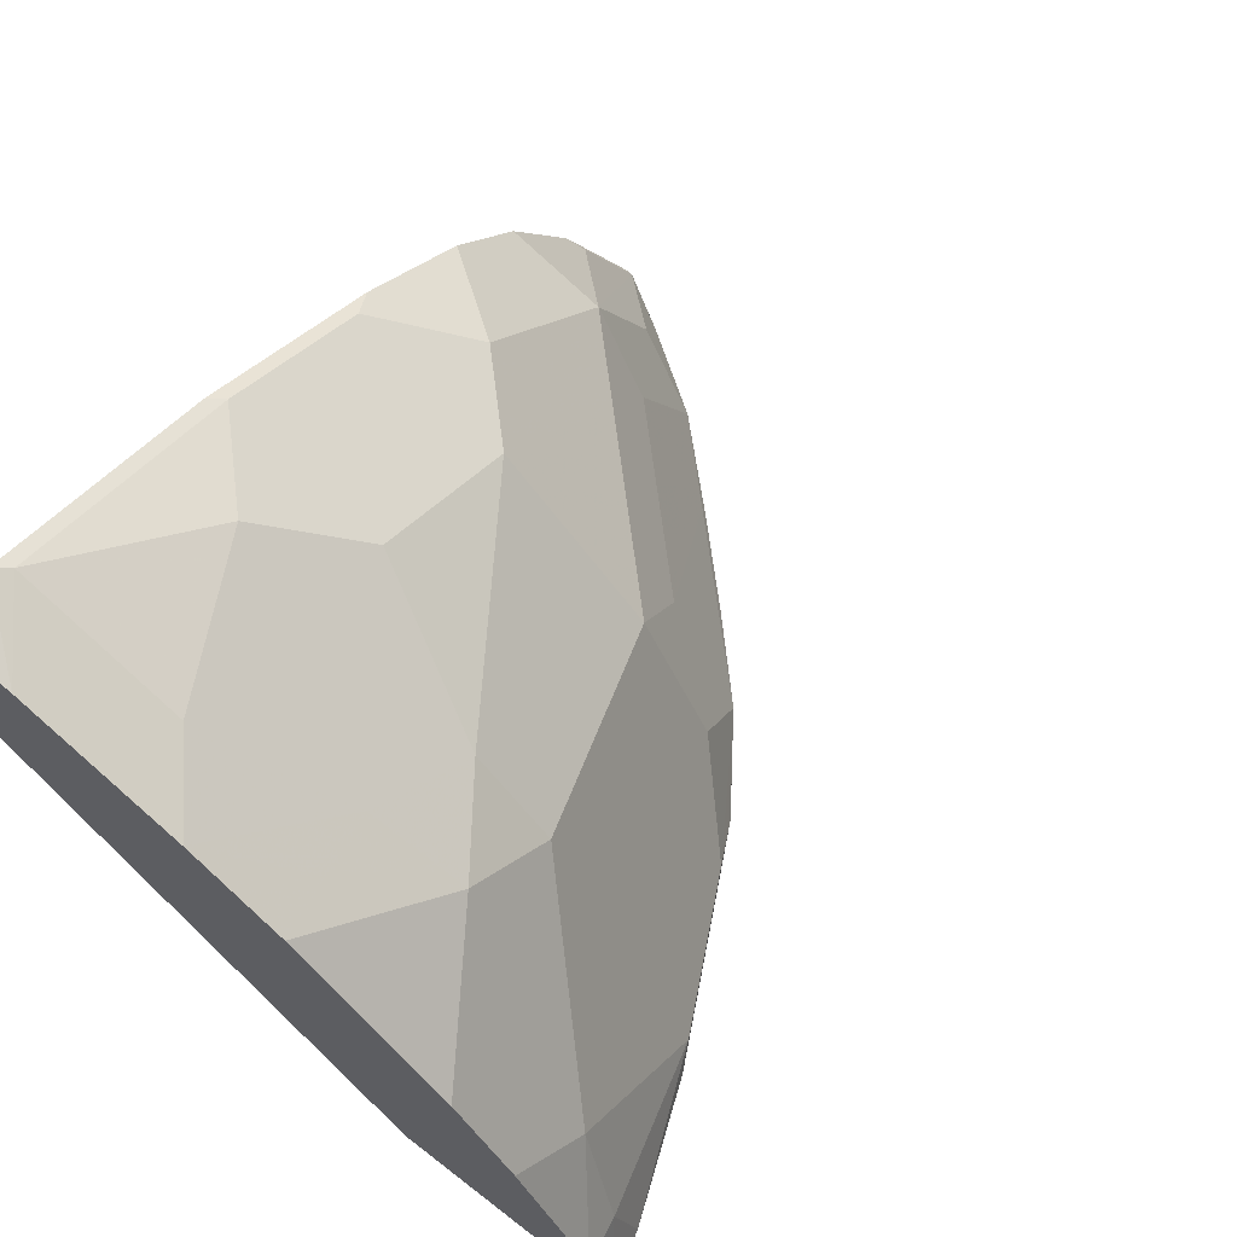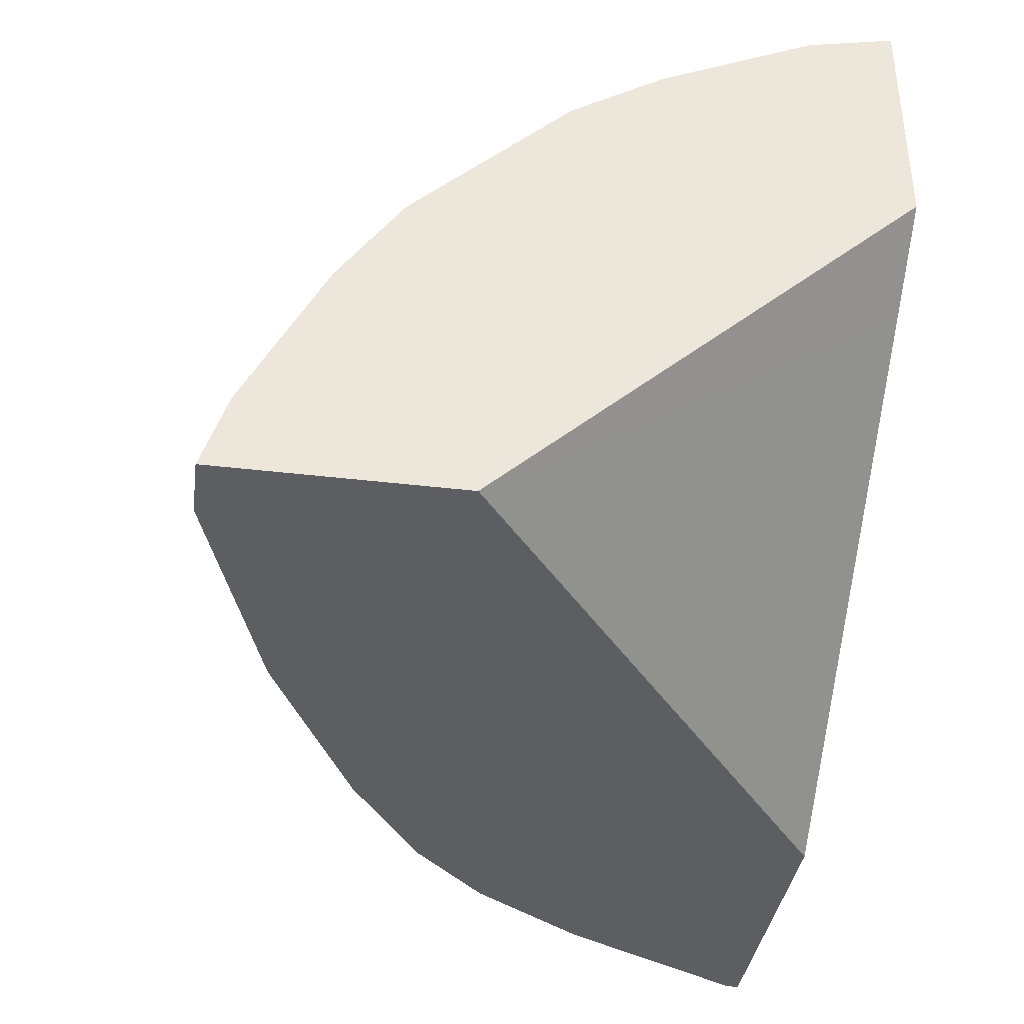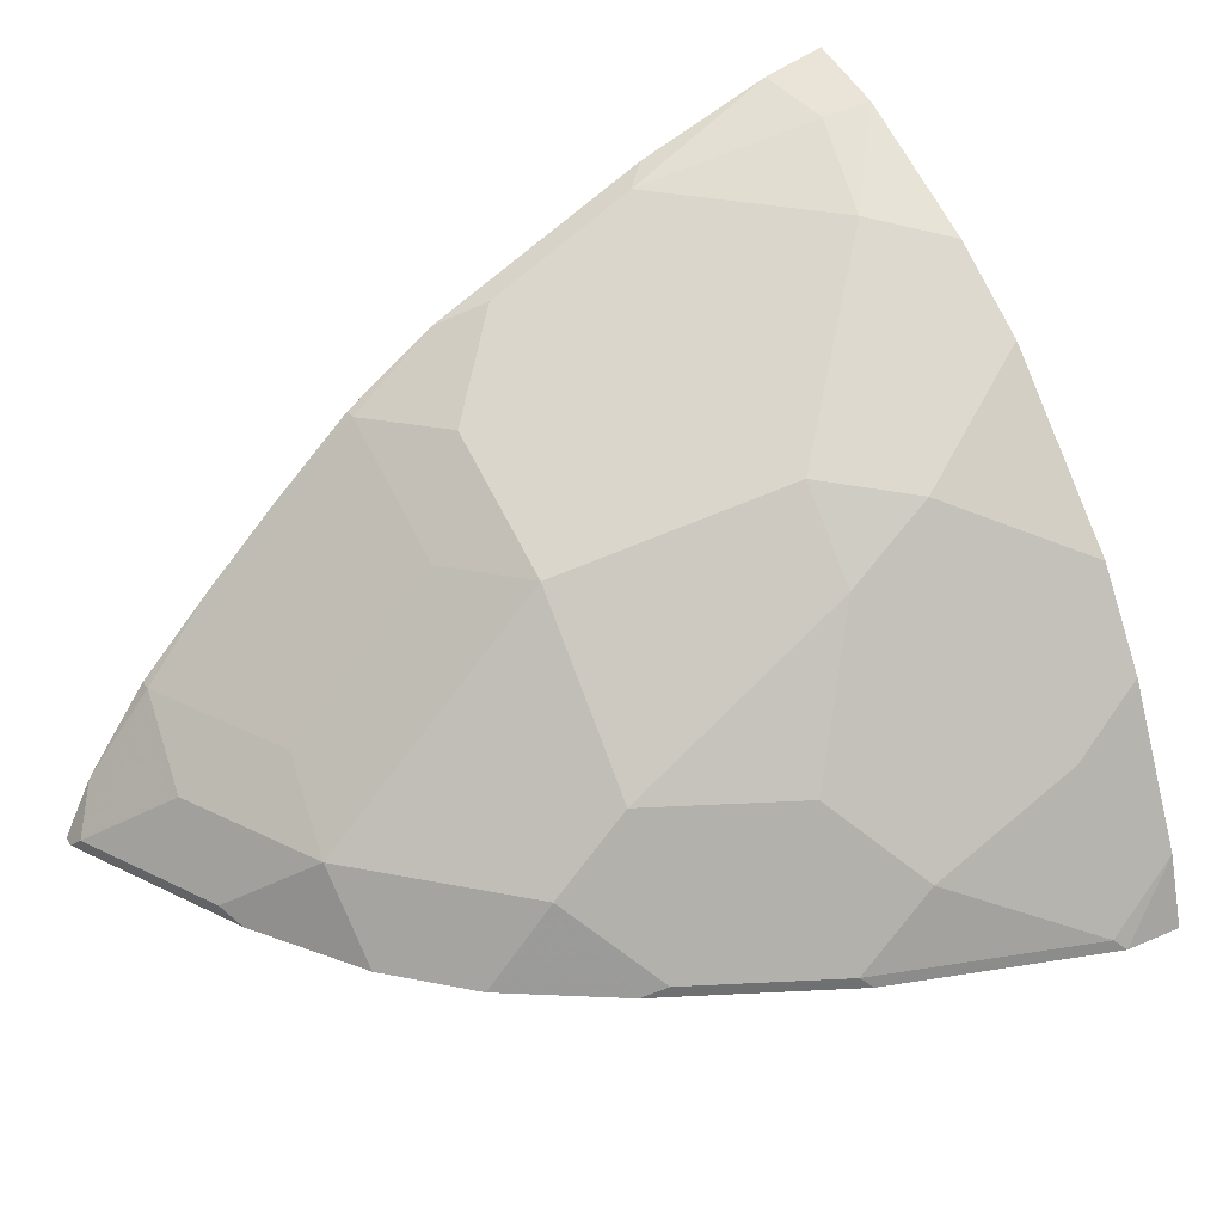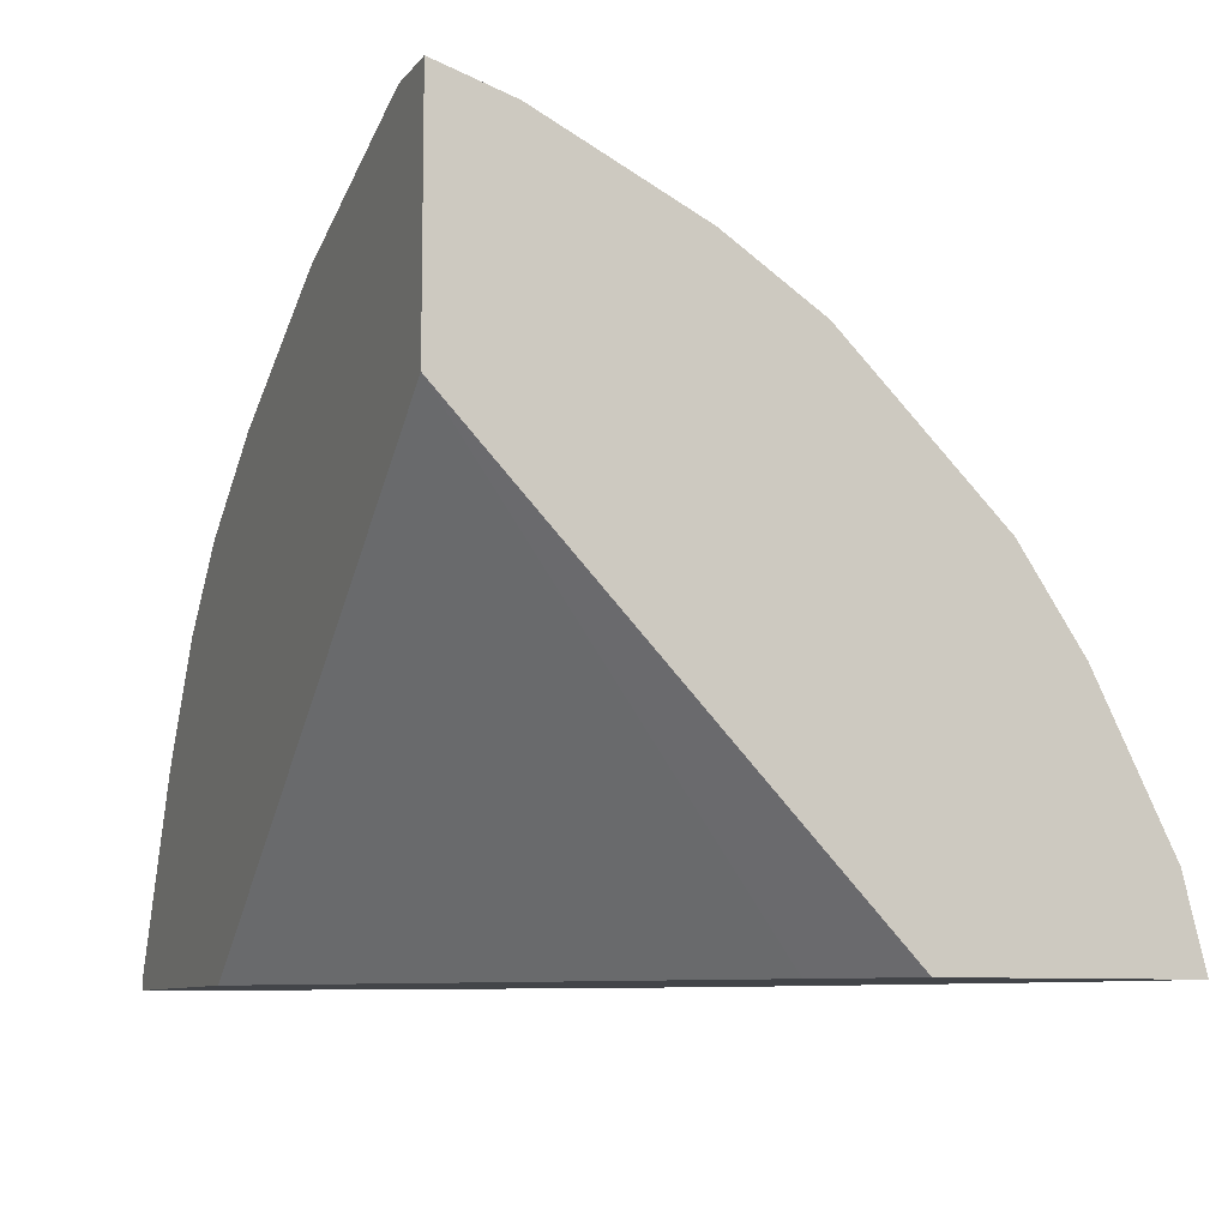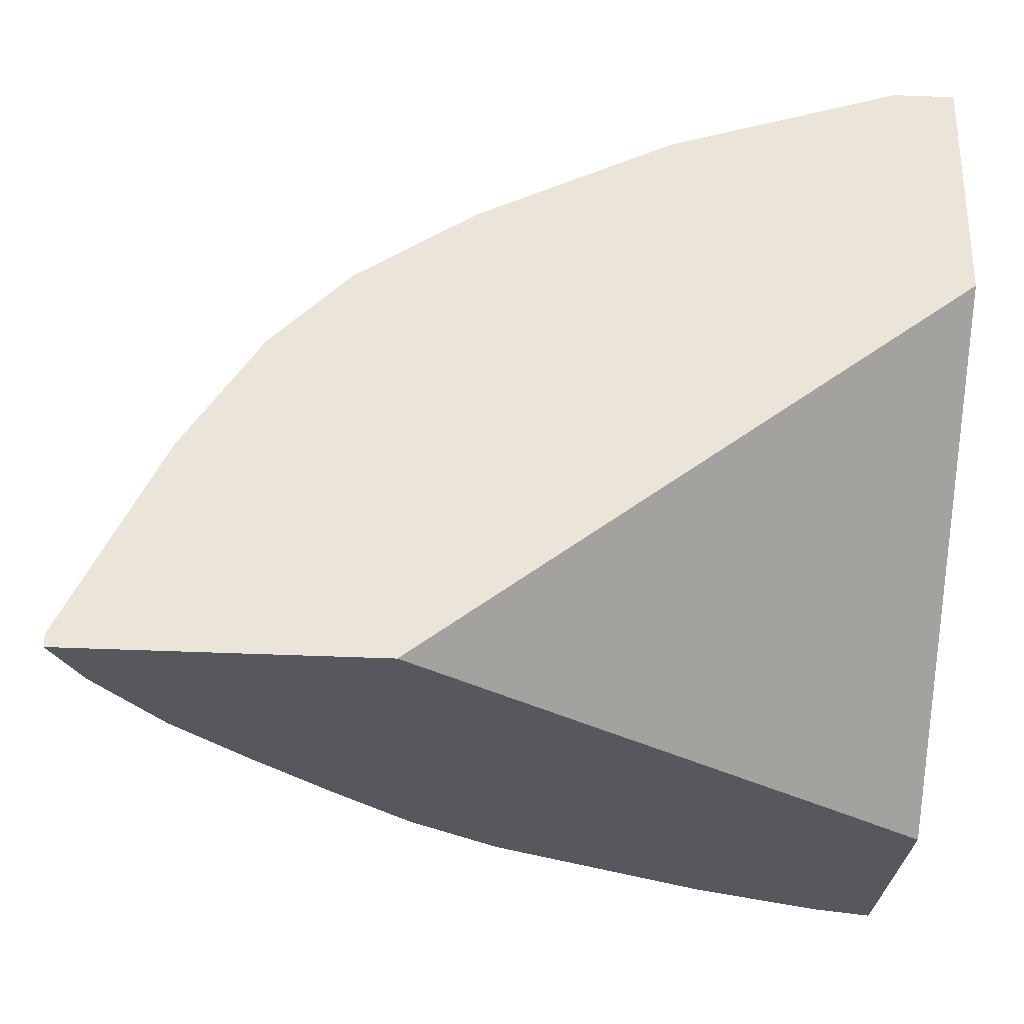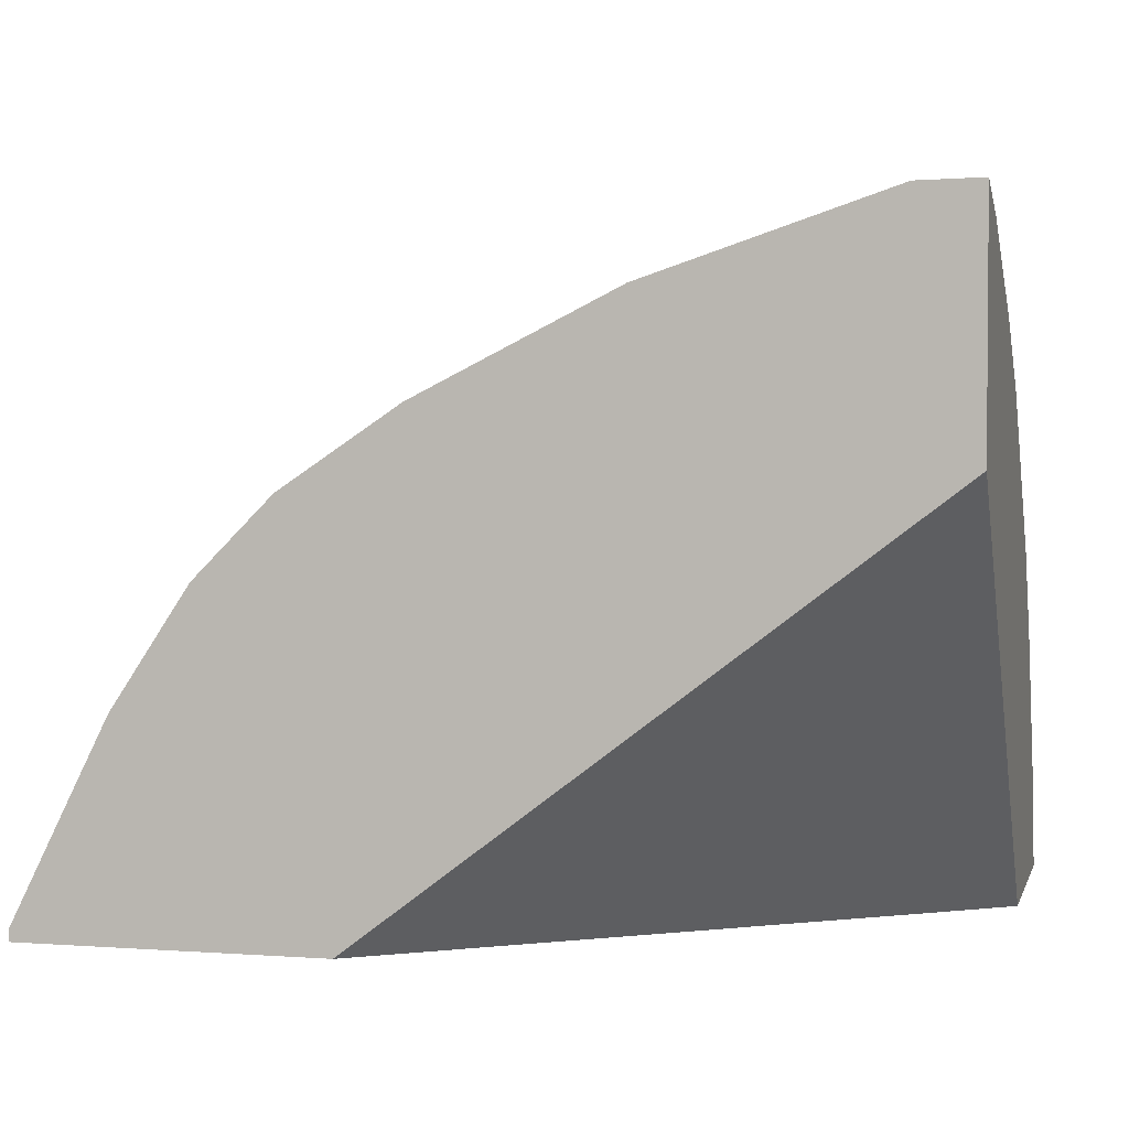
<metadata>
{"format":"obj","ext":"obj","renderer":"f3d","projection":"perspective","resolution":1024,"background":"white","views":[{"elev":67.1,"azim":-52.4,"up":"+Y"},{"elev":-38.0,"azim":-98.7,"up":"+Z"},{"elev":35.5,"azim":149.6,"up":"+Z"},{"elev":-8.7,"azim":-112.0,"up":"+Y"},{"elev":-28.9,"azim":175.6,"up":"+Y"},{"elev":2.6,"azim":-165.8,"up":"+Y"}]}
</metadata>
<code>
v 0.2092 0.5886 0.39
v 0.2092 0.5771 0.4261
v 0.239 0.5881 0.39
v 0.2092 0.4754 0.39
v 0.2092 0.5393 0.5016
v 0.2453 0.5472 0.4718
v 0.2453 0.5849 0.3963
v 0.3522 0.5503 0.39
v 0.2514 0.2709 0.5533
v 0.2092 0.2709 0.5841
v 0.478 0.2709 0.39
v 0.2092 0.5091 0.5469
v 0.239 0.5032 0.5409
v 0.2705 0.4969 0.5347
v 0.2768 0.5409 0.4655
v 0.3208 0.5472 0.434
v 0.3585 0.5472 0.3963
v 0.3711 0.5409 0.39
v 0.2092 0.2709 0.7011
v 0.6258 0.2709 0.39
v 0.2092 0.4337 0.6223
v 0.2768 0.4654 0.5786
v 0.3208 0.4717 0.5472
v 0.3585 0.5094 0.4718
v 0.434 0.4717 0.4718
v 0.4717 0.4717 0.434
v 0.434 0.5094 0.3963
v 0.4465 0.5032 0.39
v 0.2092 0.3129 0.6903
v 0.2402 0.2709 0.693
v 0.2328 0.3082 0.6856
v 0.6258 0.2768 0.39
v 0.6238 0.2709 0.3941
v 0.2092 0.3884 0.6525
v 0.239 0.4277 0.6164
v 0.2705 0.4214 0.6101
v 0.3208 0.434 0.5849
v 0.434 0.3963 0.5472
v 0.5095 0.3963 0.4718
v 0.5472 0.3963 0.434
v 0.5409 0.4277 0.39
v 0.5031 0.4654 0.39
v 0.2453 0.3585 0.6604
v 0.3087 0.2709 0.6665
v 0.3208 0.2831 0.6604
v 0.2831 0.3208 0.6604
v 0.6227 0.2831 0.39
v 0.6227 0.2831 0.3963
v 0.6105 0.2709 0.4206
v 0.2328 0.3837 0.6478
v 0.2831 0.3963 0.6227
v 0.3963 0.3585 0.5849
v 0.434 0.3208 0.5849
v 0.4654 0.3522 0.5409
v 0.5409 0.3522 0.4655
v 0.5849 0.3208 0.434
v 0.5849 0.3585 0.3963
v 0.5787 0.3711 0.39
v 0.3208 0.2709 0.6604
v 0.3963 0.2831 0.6227
v 0.5786 0.2768 0.4655
v 0.5786 0.2709 0.4655
v 0.4654 0.2768 0.5786
v 0.5409 0.2768 0.5032
v 0.3963 0.2709 0.6227
v 0.4205 0.2709 0.6105
v 0.5421 0.2709 0.5044
v 0.4654 0.2709 0.5786
v 0.5043 0.2709 0.5421
f 32 47 48
f 38 54 39
f 32 48 33
f 33 48 49
f 34 43 50
f 34 50 35
f 36 50 51
f 36 51 37
f 37 51 38
f 38 52 60
f 38 60 53
f 38 53 54
f 31 46 43
f 35 50 36
f 31 45 46
f 22 35 36
f 30 44 45
f 29 43 34
f 29 31 43
f 26 28 27
f 26 42 28
f 26 41 42
f 26 40 41
f 25 40 26
f 25 39 40
f 25 38 39
f 23 25 24
f 23 38 25
f 23 37 38
f 38 51 52
f 30 45 31
f 39 54 55
f 63 66 68
f 40 55 61
f 22 37 23
f 63 69 64
f 63 68 69
f 61 67 62
f 61 69 67
f 61 64 69
f 60 66 63
f 60 65 66
f 55 64 61
f 54 64 55
f 54 63 64
f 53 63 54
f 53 60 63
f 49 61 62
f 48 61 49
f 48 56 61
f 48 58 57
f 40 61 56
f 40 56 48
f 40 48 57
f 40 57 58
f 40 58 41
f 43 46 51
f 39 55 40
f 43 51 50
f 45 59 65
f 45 65 60
f 45 60 46
f 46 60 52
f 46 52 51
f 47 58 48
f 44 59 45
f 22 36 37
f 14 22 23
f 21 34 35
f 5 14 6
f 5 13 14
f 5 12 13
f 4 11 9
f 4 9 10
f 3 17 8
f 3 7 17
f 2 7 3
f 2 6 7
f 2 5 6
f 1 5 2
f 1 12 5
f 1 21 12
f 1 34 21
f 6 14 15
f 1 29 34
f 1 10 19
f 21 35 22
f 1 11 4
f 1 20 11
f 1 32 20
f 1 47 32
f 1 58 47
f 1 41 58
f 1 42 41
f 1 28 42
f 1 18 28
f 1 8 18
f 1 3 8
f 1 2 3
f 1 19 29
f 6 15 16
f 1 4 10
f 7 16 17
f 6 16 7
f 20 32 33
f 19 31 29
f 19 30 31
f 17 28 18
f 17 27 28
f 17 26 27
f 16 25 17
f 16 24 25
f 15 24 16
f 14 24 15
f 14 23 24
f 13 22 14
f 12 22 13
f 12 21 22
f 17 25 26
f 9 30 19
f 8 17 18
f 9 19 10
f 9 11 20
f 9 20 33
f 9 49 62
f 9 62 67
f 9 67 69
f 9 33 49
f 9 69 68
f 9 68 66
f 9 66 65
f 9 65 59
f 9 59 44
f 9 44 30

</code>
